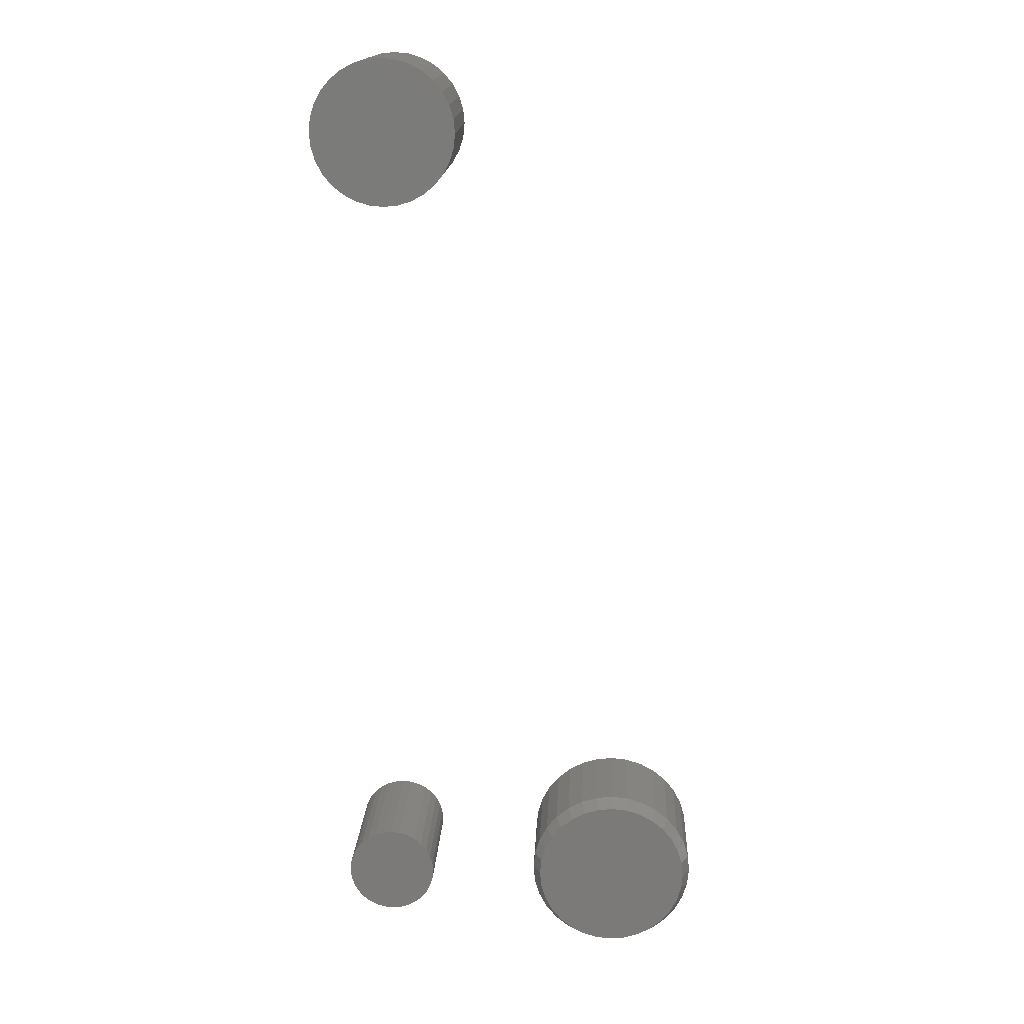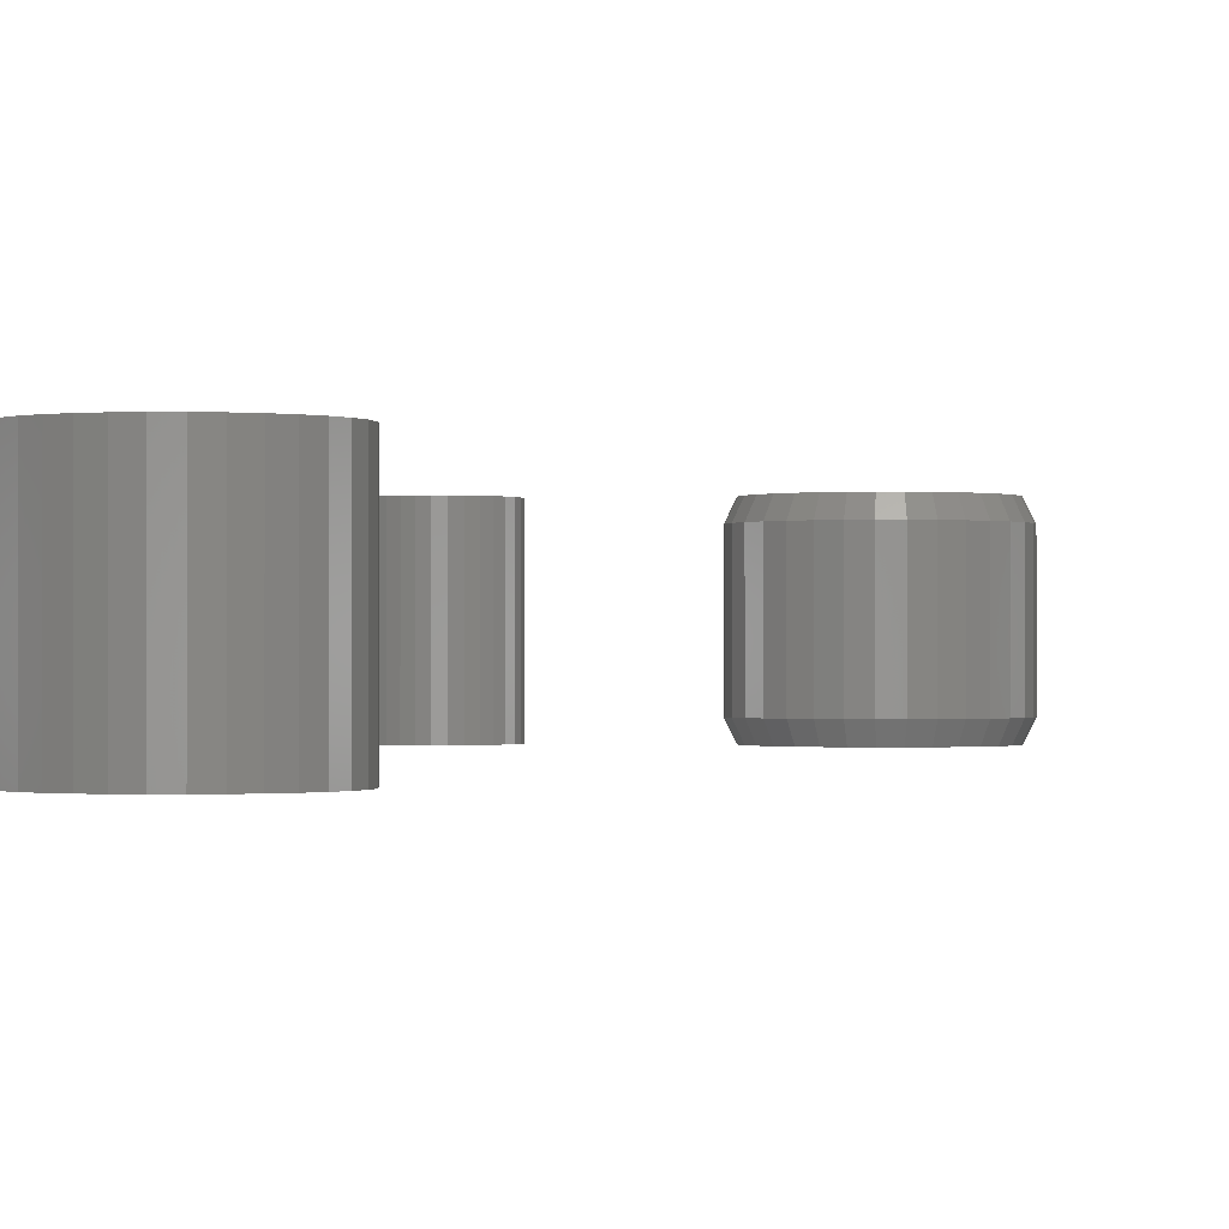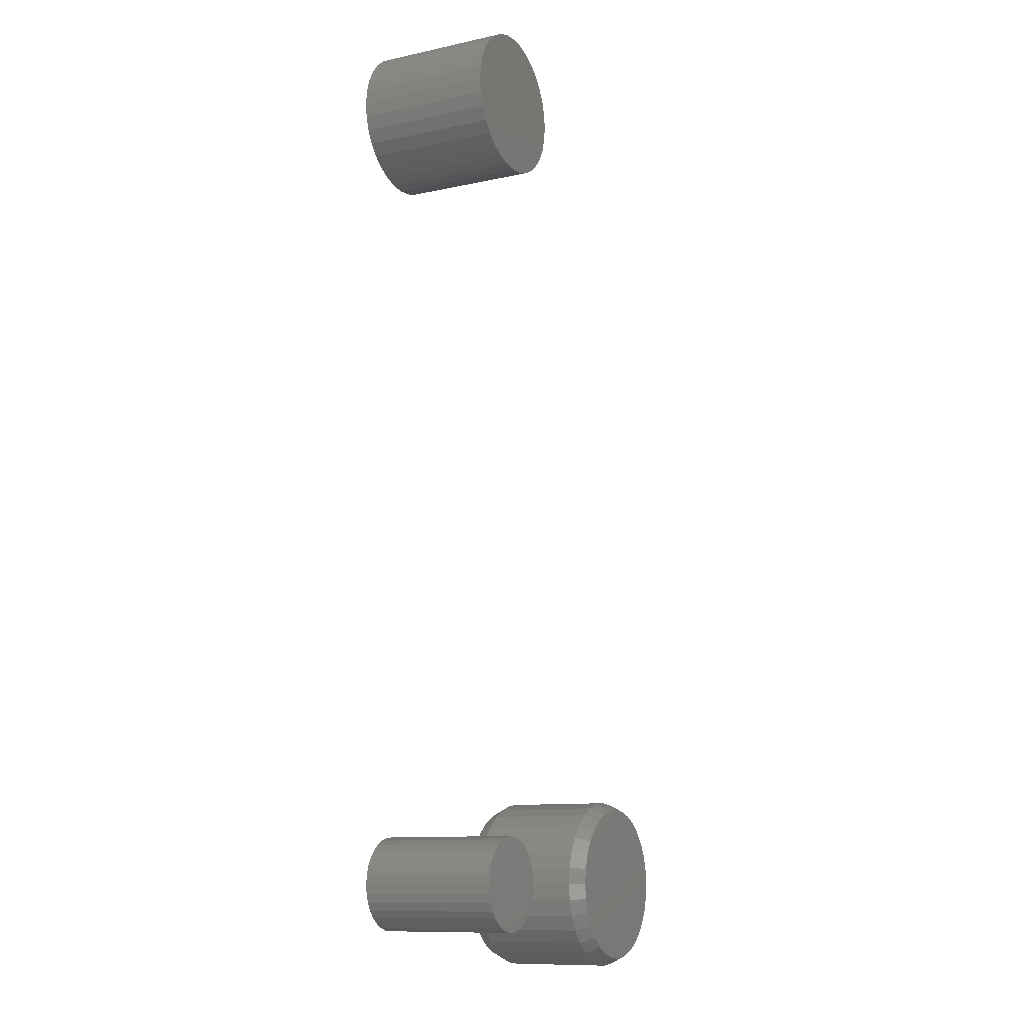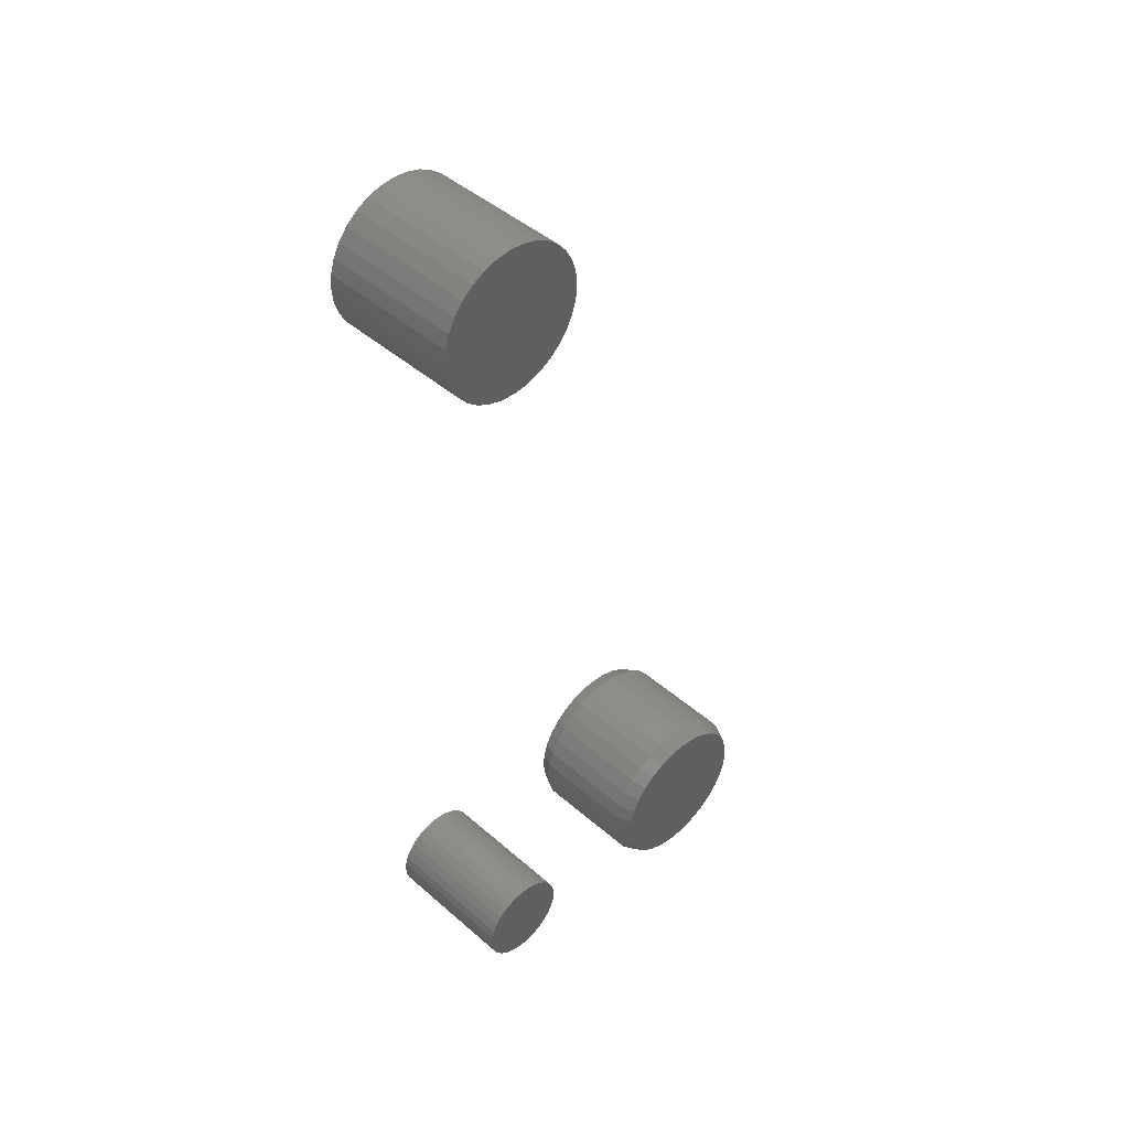
<metadata>
{"format":"stl","ext":"stl","renderer":"f3d","projection":"perspective","resolution":1024,"background":"white","views":[{"elev":16.0,"azim":2.6,"up":"+Z"},{"elev":-0.5,"azim":4.9,"up":"+Y"},{"elev":-11.1,"azim":-62.2,"up":"+Z"},{"elev":45.1,"azim":-44.8,"up":"+Z"}]}
</metadata>
<code>
# stl→obj: 256 verts, 500 faces
v -0.009944 -0.1406 0.597
v 0.01932 -0.1406 0.597
v 0.004687 -0.1406 0.5984
v -0.02401 -0.1406 0.5927
v 0.03339 -0.1406 0.5927
v -0.03698 -0.1406 0.5858
v 0.04636 -0.1406 0.5858
v -0.04835 -0.1406 0.5765
v 0.05772 -0.1406 0.5765
v 0.05772 -0.1406 0.4704
v -0.03698 -0.1406 0.4611
v 0.04636 -0.1406 0.4611
v -0.02401 -0.1406 0.4541
v 0.03339 -0.1406 0.4541
v -0.009944 -0.1406 0.4499
v 0.01932 -0.1406 0.4499
v 0.004687 -0.1406 0.4484
v 0.06705 -0.1406 0.5651
v -0.05767 -0.1406 0.5651
v 0.07398 -0.1406 0.5521
v -0.0646 -0.1406 0.5521
v 0.07825 -0.1406 0.5381
v -0.06887 -0.1406 0.5381
v 0.07969 -0.1406 0.5234
v -0.07031 -0.1406 0.5234
v 0.07825 -0.1406 0.5088
v -0.06887 -0.1406 0.5088
v 0.07398 -0.1406 0.4947
v -0.0646 -0.1406 0.4947
v 0.06705 -0.1406 0.4818
v -0.05767 -0.1406 0.4818
v -0.04835 -0.1406 0.4704
v 0.004687 8.327e-18 0.5984
v 0.01932 8.979e-18 0.597
v -0.009944 7.354e-18 0.597
v -0.02401 6.1e-18 0.5927
v 0.03339 9.286e-18 0.5927
v -0.03698 4.61e-18 0.5858
v 0.04636 9.236e-18 0.5858
v -0.04835 2.944e-18 0.5765
v 0.05772 8.832e-18 0.5765
v 0.04636 -4.61e-18 0.4611
v -0.03698 -9.236e-18 0.4611
v 0.05772 -2.944e-18 0.4704
v -0.02401 -9.286e-18 0.4541
v 0.03339 -6.1e-18 0.4541
v -0.009944 -8.979e-18 0.4499
v 0.01932 -7.354e-18 0.4499
v 0.004687 -8.327e-18 0.4484
v -0.04835 -8.832e-18 0.4704
v -0.05767 -8.088e-18 0.4818
v 0.06705 -1.164e-18 0.4818
v -0.0646 -7.033e-18 0.4947
v 0.07398 6.599e-19 0.4947
v -0.06887 -5.708e-18 0.5088
v 0.07825 2.459e-18 0.5088
v -0.07031 -4.163e-18 0.5234
v 0.07969 4.163e-18 0.5234
v -0.06887 -2.459e-18 0.5381
v 0.07825 5.708e-18 0.5381
v -0.0646 -6.599e-19 0.5521
v 0.07398 7.033e-18 0.5521
v -0.05767 1.164e-18 0.5651
v 0.06705 8.088e-18 0.5651
v 0.0004934 -0.1406 -0.2573
v -0.008748 -0.1406 -0.2582
v -0.01763 -0.1406 -0.2609
v 0.009735 -0.1406 -0.2582
v 0.01862 -0.1406 -0.2609
v -0.02582 -0.1406 -0.2653
v 0.02681 -0.1406 -0.2653
v -0.033 -0.1406 -0.2712
v 0.03399 -0.1406 -0.2712
v -0.03889 -0.1406 -0.2784
v 0.03988 -0.1406 -0.2784
v -0.04327 -0.1406 -0.2866
v 0.04426 -0.1406 -0.2866
v -0.04596 -0.1406 -0.2954
v 0.04695 -0.1406 -0.2954
v 0.04695 -0.1406 -0.3139
v -0.04327 -0.1406 -0.3228
v 0.04426 -0.1406 -0.3228
v -0.03889 -0.1406 -0.331
v 0.03988 -0.1406 -0.331
v -0.033 -0.1406 -0.3382
v 0.03399 -0.1406 -0.3382
v -0.02582 -0.1406 -0.3441
v 0.02681 -0.1406 -0.3441
v -0.01763 -0.1406 -0.3485
v 0.01862 -0.1406 -0.3485
v -0.008748 -0.1406 -0.3511
v 0.0004934 -0.1406 -0.3521
v 0.009735 -0.1406 -0.3511
v 0.04786 -0.1406 -0.3047
v -0.04688 -0.1406 -0.3047
v -0.04596 -0.1406 -0.3139
v -0.01763 1.297e-18 -0.2609
v -0.008748 2.002e-18 -0.2582
v 0.0004934 2.629e-18 -0.2573
v 0.009735 3.156e-18 -0.2582
v 0.01862 3.561e-18 -0.2609
v -0.02582 5.429e-19 -0.2653
v 0.02681 3.83e-18 -0.2653
v -0.033 -2.324e-19 -0.2712
v 0.03399 3.951e-18 -0.2712
v -0.03889 -9.988e-19 -0.2784
v 0.03988 3.92e-18 -0.2784
v -0.04327 -1.727e-18 -0.2866
v 0.04426 3.739e-18 -0.2866
v -0.04596 -2.388e-18 -0.2954
v 0.04695 3.414e-18 -0.2954
v 0.04426 1.727e-18 -0.3228
v -0.04327 -3.739e-18 -0.3228
v 0.04695 2.388e-18 -0.3139
v -0.03889 -3.92e-18 -0.331
v 0.03988 9.988e-19 -0.331
v -0.033 -3.951e-18 -0.3382
v 0.03399 2.324e-19 -0.3382
v -0.02582 -3.83e-18 -0.3441
v 0.02681 -5.429e-19 -0.3441
v -0.01763 -3.561e-18 -0.3485
v 0.01862 -1.297e-18 -0.3485
v -0.008748 -3.156e-18 -0.3511
v 0.0004934 -2.629e-18 -0.3521
v 0.009735 -2.002e-18 -0.3511
v -0.04596 -3.414e-18 -0.3139
v -0.04688 -2.958e-18 -0.3047
v 0.04786 2.958e-18 -0.3047
v 0.3396 -0.01562 -0.3047
v 0.3396 -0.125 -0.3047
v 0.3379 -0.01562 -0.322
v 0.3379 -0.125 -0.322
v 0.3329 -0.01562 -0.3387
v 0.3329 -0.125 -0.3387
v 0.3247 -0.01562 -0.354
v 0.3247 -0.125 -0.354
v 0.3136 -0.01562 -0.3675
v 0.3136 -0.125 -0.3675
v 0.3002 -0.01562 -0.3785
v 0.3002 -0.125 -0.3785
v 0.2848 -0.01562 -0.3867
v 0.2848 -0.125 -0.3867
v 0.2681 -0.01562 -0.3918
v 0.2681 -0.125 -0.3918
v 0.2508 -0.01562 -0.3935
v 0.2508 -0.125 -0.3935
v 0.2335 -0.01562 -0.3918
v 0.2335 -0.125 -0.3918
v 0.2168 -0.01562 -0.3867
v 0.2168 -0.125 -0.3867
v 0.2015 -0.01562 -0.3785
v 0.2015 -0.125 -0.3785
v 0.188 -0.01562 -0.3675
v 0.188 -0.125 -0.3675
v 0.177 -0.01562 -0.354
v 0.177 -0.125 -0.354
v 0.1688 -0.01562 -0.3387
v 0.1688 -0.125 -0.3387
v 0.1637 -0.01562 -0.322
v 0.1637 -0.125 -0.322
v 0.162 -0.01562 -0.3047
v 0.162 -0.125 -0.3047
v 0.1637 -0.01562 -0.2874
v 0.1637 -0.125 -0.2874
v 0.1688 -0.01562 -0.2707
v 0.1688 -0.125 -0.2707
v 0.177 -0.01562 -0.2553
v 0.177 -0.125 -0.2553
v 0.188 -0.01562 -0.2419
v 0.188 -0.125 -0.2419
v 0.2015 -0.01562 -0.2308
v 0.2015 -0.125 -0.2308
v 0.2168 -0.01562 -0.2226
v 0.2168 -0.125 -0.2226
v 0.2335 -0.01562 -0.2176
v 0.2335 -0.125 -0.2176
v 0.2508 -0.01562 -0.2159
v 0.2508 -0.125 -0.2159
v 0.2681 -0.01562 -0.2176
v 0.2681 -0.125 -0.2176
v 0.2848 -0.01562 -0.2226
v 0.2848 -0.125 -0.2226
v 0.3002 -0.01562 -0.2308
v 0.3002 -0.125 -0.2308
v 0.3136 -0.01562 -0.2419
v 0.3136 -0.125 -0.2419
v 0.3247 -0.01562 -0.2553
v 0.3247 -0.125 -0.2553
v 0.3329 -0.01562 -0.2707
v 0.3329 -0.125 -0.2707
v 0.3379 -0.01562 -0.2874
v 0.3379 -0.125 -0.2874
v 0.235 -0.1406 -0.2252
v 0.2666 -0.1406 -0.2252
v 0.2508 -0.1406 -0.2237
v 0.2198 -0.1406 -0.2299
v 0.2818 -0.1406 -0.2299
v 0.2058 -0.1406 -0.2373
v 0.2958 -0.1406 -0.2373
v 0.1935 -0.1406 -0.2474
v 0.3081 -0.1406 -0.2474
v 0.3081 -0.1406 -0.362
v 0.2058 -0.1406 -0.372
v 0.2958 -0.1406 -0.372
v 0.2198 -0.1406 -0.3795
v 0.2818 -0.1406 -0.3795
v 0.235 -0.1406 -0.3841
v 0.2666 -0.1406 -0.3841
v 0.2508 -0.1406 -0.3857
v 0.3182 -0.1406 -0.2597
v 0.1835 -0.1406 -0.2597
v 0.3257 -0.1406 -0.2737
v 0.176 -0.1406 -0.2737
v 0.3303 -0.1406 -0.2889
v 0.1714 -0.1406 -0.2889
v 0.3318 -0.1406 -0.3047
v 0.1698 -0.1406 -0.3047
v 0.3303 -0.1406 -0.3205
v 0.1714 -0.1406 -0.3205
v 0.3257 -0.1406 -0.3357
v 0.176 -0.1406 -0.3357
v 0.3182 -0.1406 -0.3497
v 0.1835 -0.1406 -0.3497
v 0.1935 -0.1406 -0.362
v 0.2508 3.1e-17 -0.2237
v 0.2666 3.179e-17 -0.2252
v 0.235 3.003e-17 -0.2252
v 0.2198 2.893e-17 -0.2299
v 0.2818 3.238e-17 -0.2299
v 0.2058 2.774e-17 -0.2373
v 0.2958 3.274e-17 -0.2373
v 0.1935 2.65e-17 -0.2474
v 0.3081 3.286e-17 -0.2474
v 0.2958 2.526e-17 -0.372
v 0.2058 2.026e-17 -0.372
v 0.3081 2.65e-17 -0.362
v 0.2198 2.063e-17 -0.3795
v 0.2818 2.407e-17 -0.3795
v 0.235 2.121e-17 -0.3841
v 0.2666 2.297e-17 -0.3841
v 0.2508 2.2e-17 -0.3857
v 0.1935 2.014e-17 -0.362
v 0.1835 2.026e-17 -0.3497
v 0.3182 2.774e-17 -0.3497
v 0.176 2.063e-17 -0.3357
v 0.3257 2.893e-17 -0.3357
v 0.1714 2.121e-17 -0.3205
v 0.3303 3.003e-17 -0.3205
v 0.1698 2.2e-17 -0.3047
v 0.3318 3.1e-17 -0.3047
v 0.1714 2.297e-17 -0.2889
v 0.3303 3.179e-17 -0.2889
v 0.176 2.407e-17 -0.2737
v 0.3257 3.238e-17 -0.2737
v 0.1835 2.526e-17 -0.2597
v 0.3182 3.274e-17 -0.2597
f 1 2 3
f 2 1 4
f 2 4 5
f 5 4 6
f 5 6 7
f 7 6 8
f 7 8 9
f 10 11 12
f 12 11 13
f 12 13 14
f 14 13 15
f 14 15 16
f 16 15 17
f 9 8 18
f 18 8 19
f 18 19 20
f 20 19 21
f 20 21 22
f 22 21 23
f 22 23 24
f 24 23 25
f 24 25 26
f 26 25 27
f 26 27 28
f 28 27 29
f 28 29 30
f 30 29 31
f 30 31 10
f 10 31 32
f 10 32 11
f 33 34 35
f 36 35 34
f 37 36 34
f 38 36 37
f 39 38 37
f 40 38 39
f 41 40 39
f 42 43 44
f 45 43 42
f 46 45 42
f 47 45 46
f 48 47 46
f 49 47 48
f 43 50 44
f 44 50 51
f 44 51 52
f 52 51 53
f 52 53 54
f 54 53 55
f 54 55 56
f 56 55 57
f 56 57 58
f 58 57 59
f 58 59 60
f 60 59 61
f 60 61 62
f 62 61 63
f 62 63 64
f 64 63 40
f 64 40 41
f 58 24 56
f 56 24 26
f 56 26 54
f 54 26 28
f 54 28 52
f 52 28 30
f 52 30 44
f 44 30 10
f 44 10 42
f 42 10 12
f 42 12 46
f 46 12 14
f 46 14 48
f 48 14 16
f 48 16 49
f 49 16 17
f 49 17 47
f 47 17 15
f 47 15 45
f 45 15 13
f 45 13 43
f 43 13 11
f 43 11 50
f 50 11 32
f 50 32 51
f 51 32 31
f 51 31 53
f 53 31 29
f 53 29 55
f 55 29 27
f 55 27 57
f 57 27 25
f 57 25 59
f 59 25 23
f 59 23 61
f 61 23 21
f 61 21 63
f 63 21 19
f 63 19 40
f 40 19 8
f 40 8 38
f 38 8 6
f 38 6 36
f 36 6 4
f 36 4 35
f 35 4 1
f 35 1 33
f 33 1 3
f 33 3 34
f 34 3 2
f 34 2 37
f 37 2 5
f 37 5 39
f 39 5 7
f 39 7 41
f 41 7 9
f 41 9 64
f 64 9 18
f 64 18 62
f 62 18 20
f 62 20 60
f 60 20 22
f 60 22 58
f 58 22 24
f 65 66 67
f 68 65 67
f 68 67 69
f 69 67 70
f 69 70 71
f 71 70 72
f 71 72 73
f 73 72 74
f 73 74 75
f 75 74 76
f 75 76 77
f 77 76 78
f 77 78 79
f 80 81 82
f 82 81 83
f 82 83 84
f 84 83 85
f 84 85 86
f 86 85 87
f 86 87 88
f 88 87 89
f 88 89 90
f 90 89 91
f 90 91 92
f 90 92 93
f 79 78 94
f 94 78 95
f 94 95 80
f 80 95 96
f 80 96 81
f 97 98 99
f 97 99 100
f 101 97 100
f 102 97 101
f 103 102 101
f 104 102 103
f 105 104 103
f 106 104 105
f 107 106 105
f 108 106 107
f 109 108 107
f 110 108 109
f 111 110 109
f 112 113 114
f 115 113 112
f 116 115 112
f 117 115 116
f 118 117 116
f 119 117 118
f 120 119 118
f 121 119 120
f 122 121 120
f 123 121 122
f 124 123 122
f 125 124 122
f 113 126 114
f 114 126 127
f 114 127 128
f 128 127 110
f 128 110 111
f 128 94 114
f 114 94 80
f 114 80 112
f 112 80 82
f 112 82 116
f 116 82 84
f 116 84 118
f 118 84 86
f 118 86 120
f 120 86 88
f 120 88 122
f 122 88 90
f 122 90 125
f 125 90 93
f 125 93 124
f 124 93 92
f 124 92 123
f 123 92 91
f 123 91 121
f 121 91 89
f 121 89 119
f 119 89 87
f 119 87 117
f 117 87 85
f 117 85 115
f 115 85 83
f 115 83 113
f 113 83 81
f 113 81 126
f 126 81 96
f 126 96 127
f 127 96 95
f 127 95 110
f 110 95 78
f 110 78 108
f 108 78 76
f 108 76 106
f 106 76 74
f 106 74 104
f 104 74 72
f 104 72 102
f 102 72 70
f 102 70 97
f 97 70 67
f 97 67 98
f 98 67 66
f 98 66 99
f 99 66 65
f 99 65 100
f 100 65 68
f 100 68 101
f 101 68 69
f 101 69 103
f 103 69 71
f 103 71 105
f 105 71 73
f 105 73 107
f 107 73 75
f 107 75 109
f 109 75 77
f 109 77 111
f 111 77 79
f 111 79 128
f 128 79 94
f 129 130 131
f 131 130 132
f 131 132 133
f 133 132 134
f 133 134 135
f 135 134 136
f 135 136 137
f 137 136 138
f 137 138 139
f 139 138 140
f 139 140 141
f 141 140 142
f 141 142 143
f 143 142 144
f 143 144 145
f 145 144 146
f 145 146 147
f 147 146 148
f 147 148 149
f 149 148 150
f 149 150 151
f 151 150 152
f 151 152 153
f 153 152 154
f 153 154 155
f 155 154 156
f 155 156 157
f 157 156 158
f 157 158 159
f 159 158 160
f 159 160 161
f 161 160 162
f 161 162 163
f 163 162 164
f 163 164 165
f 165 164 166
f 165 166 167
f 167 166 168
f 167 168 169
f 169 168 170
f 169 170 171
f 171 170 172
f 171 172 173
f 173 172 174
f 173 174 175
f 175 174 176
f 175 176 177
f 177 176 178
f 177 178 179
f 179 178 180
f 179 180 181
f 181 180 182
f 181 182 183
f 183 182 184
f 183 184 185
f 185 184 186
f 185 186 187
f 187 186 188
f 187 188 189
f 189 188 190
f 189 190 191
f 191 190 192
f 191 192 129
f 129 192 130
f 193 194 195
f 194 193 196
f 194 196 197
f 197 196 198
f 197 198 199
f 199 198 200
f 199 200 201
f 202 203 204
f 204 203 205
f 204 205 206
f 206 205 207
f 206 207 208
f 208 207 209
f 201 200 210
f 210 200 211
f 210 211 212
f 212 211 213
f 212 213 214
f 214 213 215
f 214 215 216
f 216 215 217
f 216 217 218
f 218 217 219
f 218 219 220
f 220 219 221
f 220 221 222
f 222 221 223
f 222 223 202
f 202 223 224
f 202 224 203
f 146 207 148
f 148 207 205
f 148 205 150
f 150 205 203
f 150 203 152
f 152 203 224
f 152 224 154
f 154 224 223
f 154 223 156
f 156 223 221
f 156 221 158
f 158 221 219
f 158 219 160
f 160 219 217
f 160 217 162
f 207 146 209
f 209 146 144
f 209 144 208
f 208 144 142
f 208 142 206
f 206 142 140
f 206 140 204
f 204 140 138
f 204 138 202
f 202 138 136
f 202 136 222
f 222 136 134
f 222 134 220
f 220 134 132
f 220 132 218
f 218 132 130
f 218 130 216
f 178 194 180
f 180 194 197
f 180 197 182
f 182 197 199
f 182 199 184
f 184 199 201
f 184 201 186
f 186 201 210
f 186 210 188
f 188 210 212
f 188 212 190
f 190 212 214
f 190 214 192
f 192 214 216
f 192 216 130
f 194 178 195
f 195 178 176
f 195 176 193
f 193 176 174
f 193 174 196
f 196 174 172
f 196 172 198
f 198 172 170
f 198 170 200
f 200 170 168
f 200 168 211
f 211 168 166
f 211 166 213
f 213 166 164
f 213 164 215
f 215 164 162
f 215 162 217
f 225 226 227
f 228 227 226
f 229 228 226
f 230 228 229
f 231 230 229
f 232 230 231
f 233 232 231
f 234 235 236
f 237 235 234
f 238 237 234
f 239 237 238
f 240 239 238
f 241 239 240
f 235 242 236
f 236 242 243
f 236 243 244
f 244 243 245
f 244 245 246
f 246 245 247
f 246 247 248
f 248 247 249
f 248 249 250
f 250 249 251
f 250 251 252
f 252 251 253
f 252 253 254
f 254 253 255
f 254 255 256
f 256 255 232
f 256 232 233
f 250 129 248
f 248 129 131
f 248 131 246
f 246 131 133
f 246 133 244
f 244 133 135
f 244 135 236
f 236 135 137
f 236 137 234
f 234 137 139
f 234 139 238
f 238 139 141
f 238 141 240
f 240 141 143
f 240 143 241
f 241 143 145
f 241 145 239
f 239 145 147
f 239 147 237
f 237 147 149
f 237 149 235
f 235 149 151
f 235 151 242
f 242 151 153
f 242 153 243
f 243 153 155
f 243 155 245
f 245 155 157
f 245 157 247
f 247 157 159
f 247 159 249
f 249 159 161
f 249 161 251
f 251 161 163
f 251 163 253
f 253 163 165
f 253 165 255
f 255 165 167
f 255 167 232
f 232 167 169
f 232 169 230
f 230 169 171
f 230 171 228
f 228 171 173
f 228 173 227
f 227 173 175
f 227 175 225
f 225 175 177
f 225 177 226
f 226 177 179
f 226 179 229
f 229 179 181
f 229 181 231
f 231 181 183
f 231 183 233
f 233 183 185
f 233 185 256
f 256 185 187
f 256 187 254
f 254 187 189
f 254 189 252
f 252 189 191
f 252 191 250
f 250 191 129

</code>
